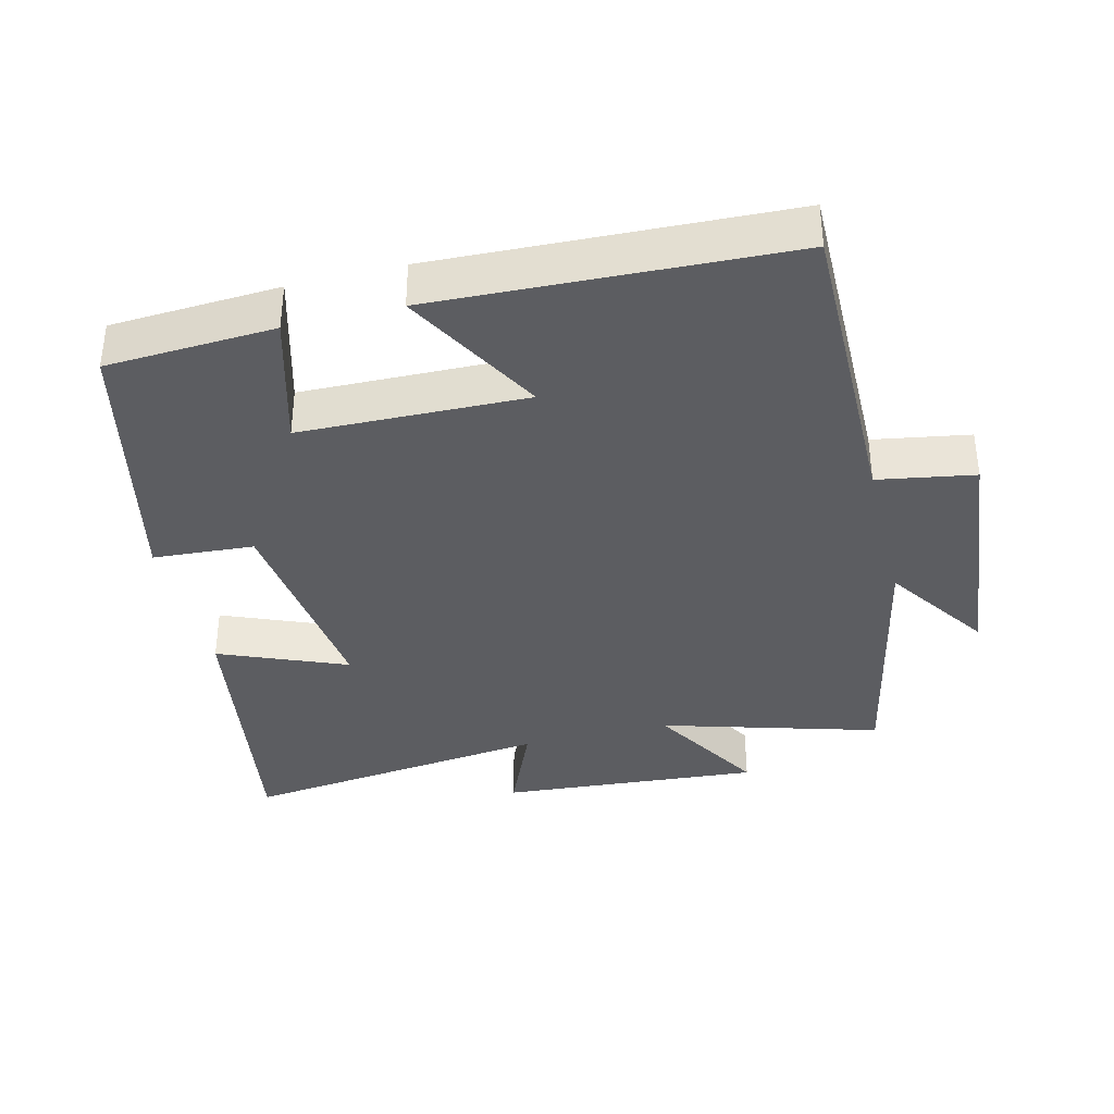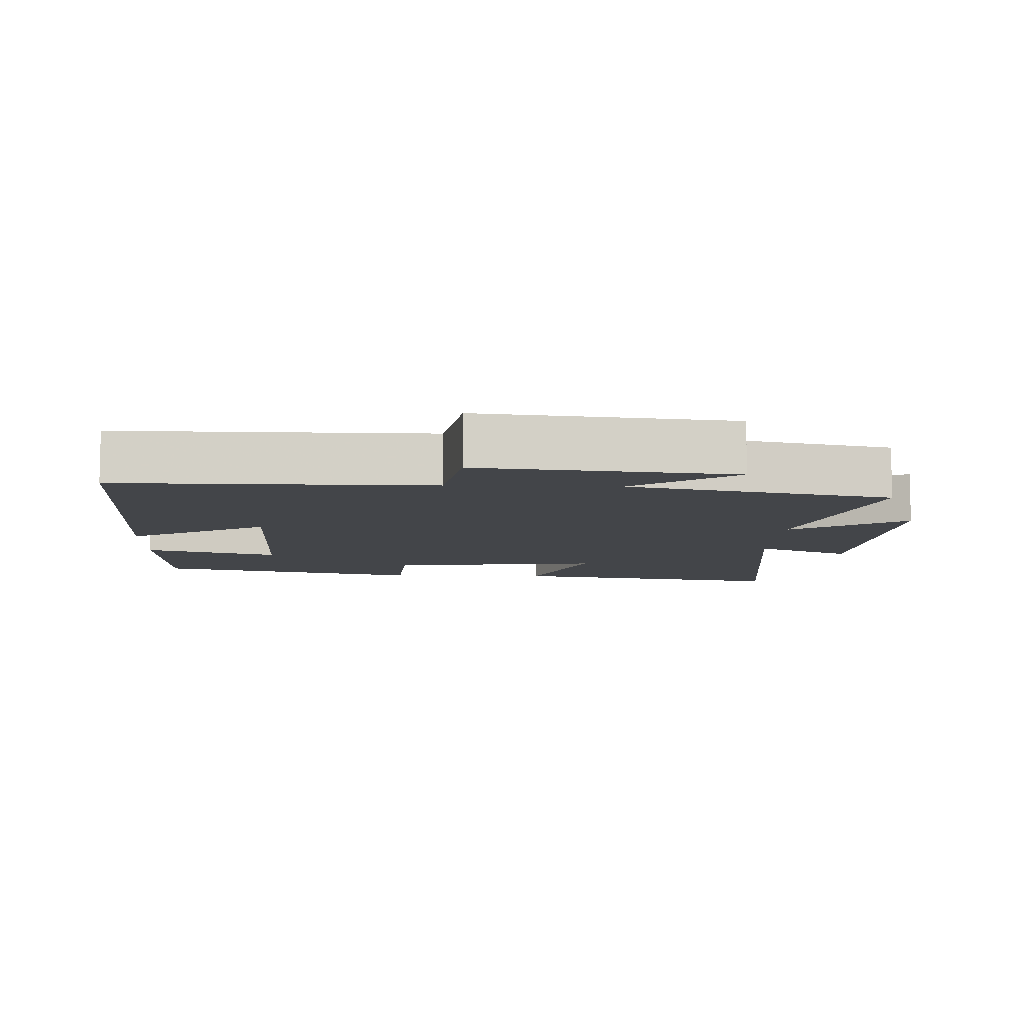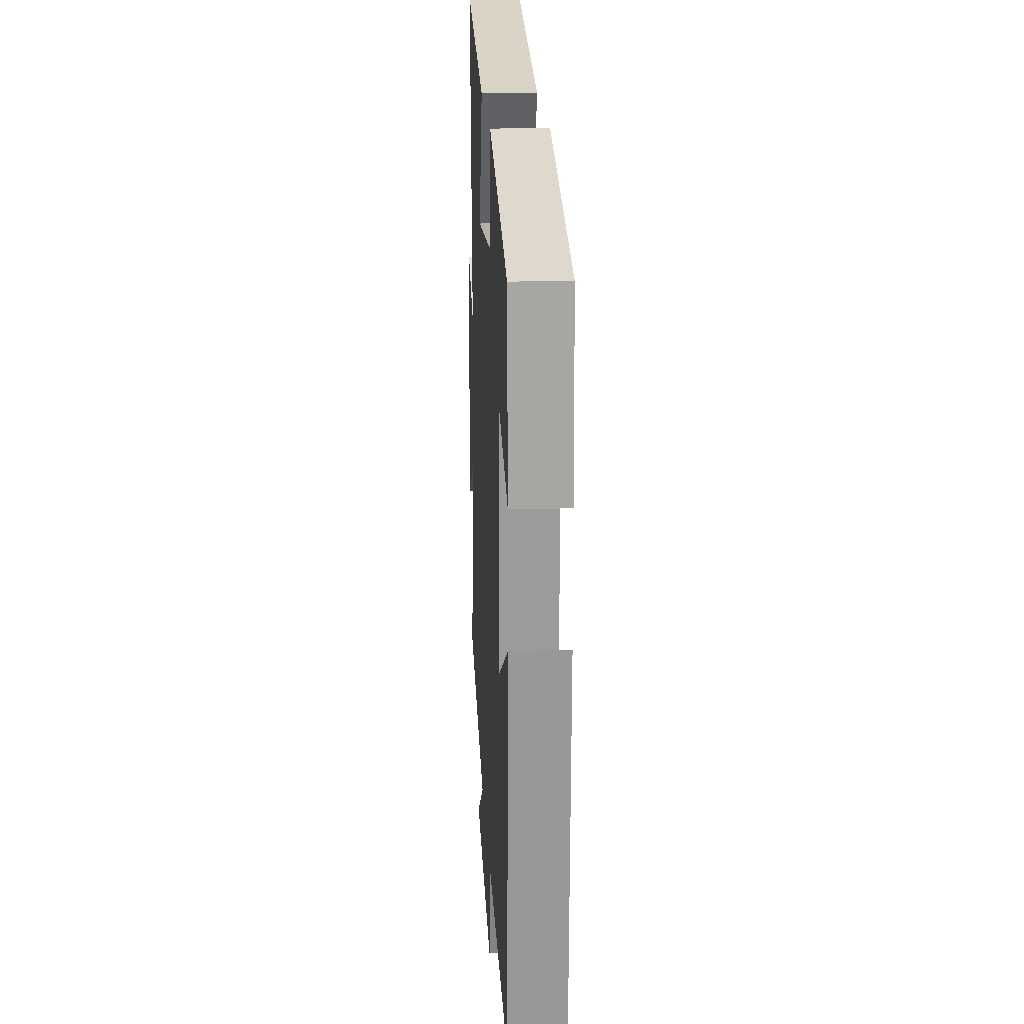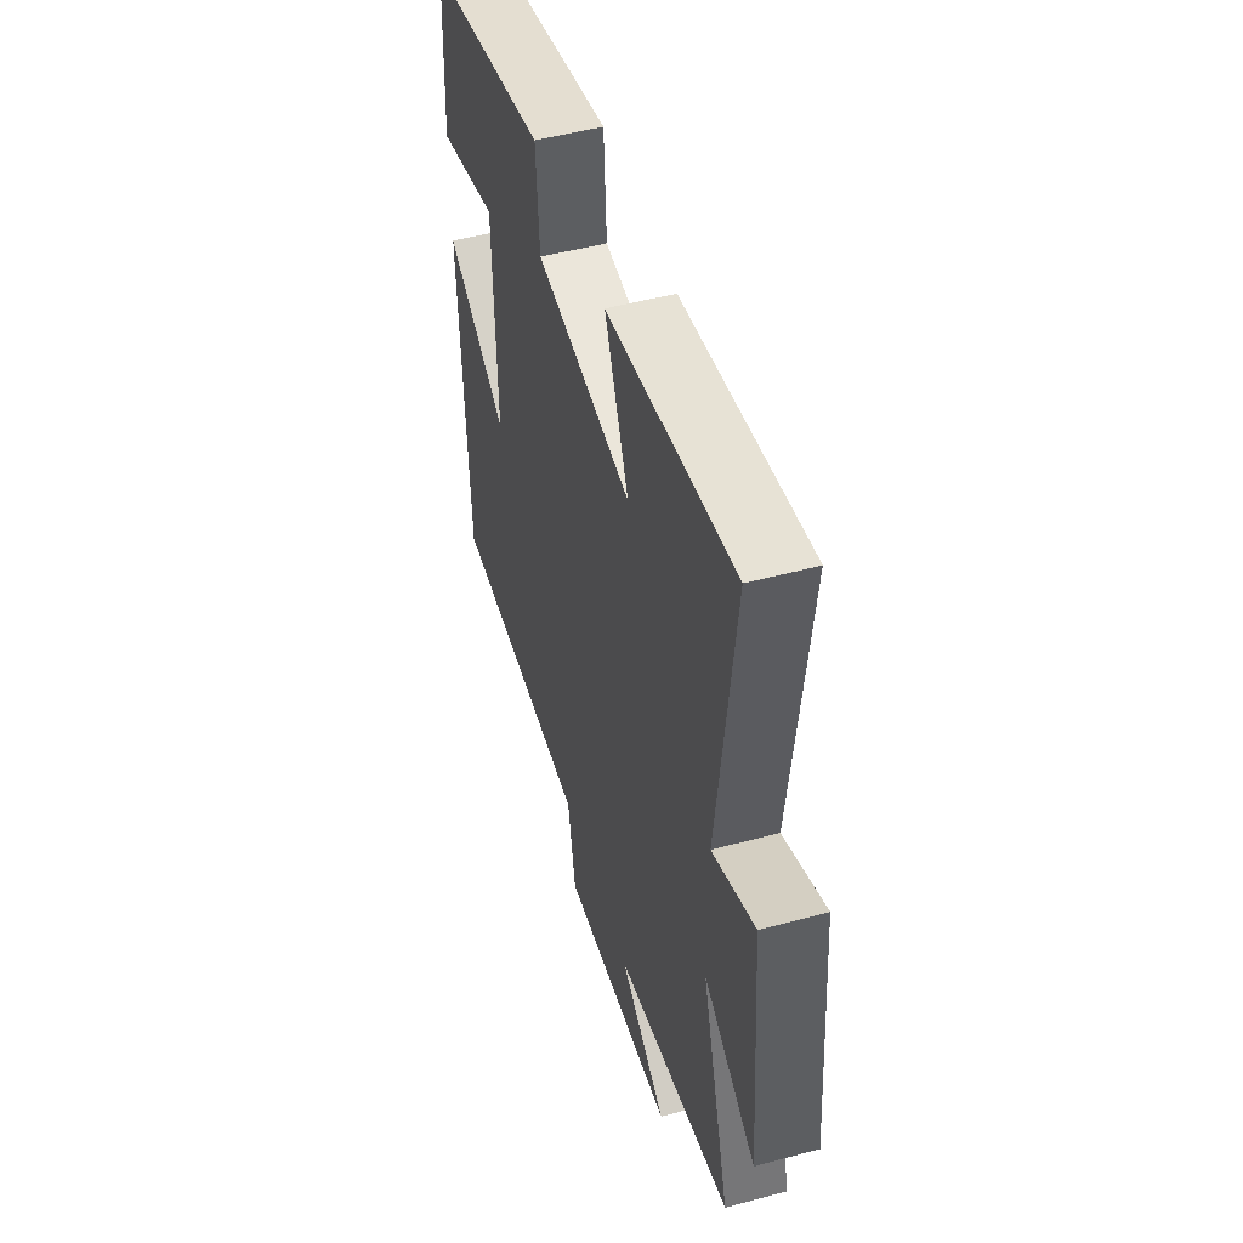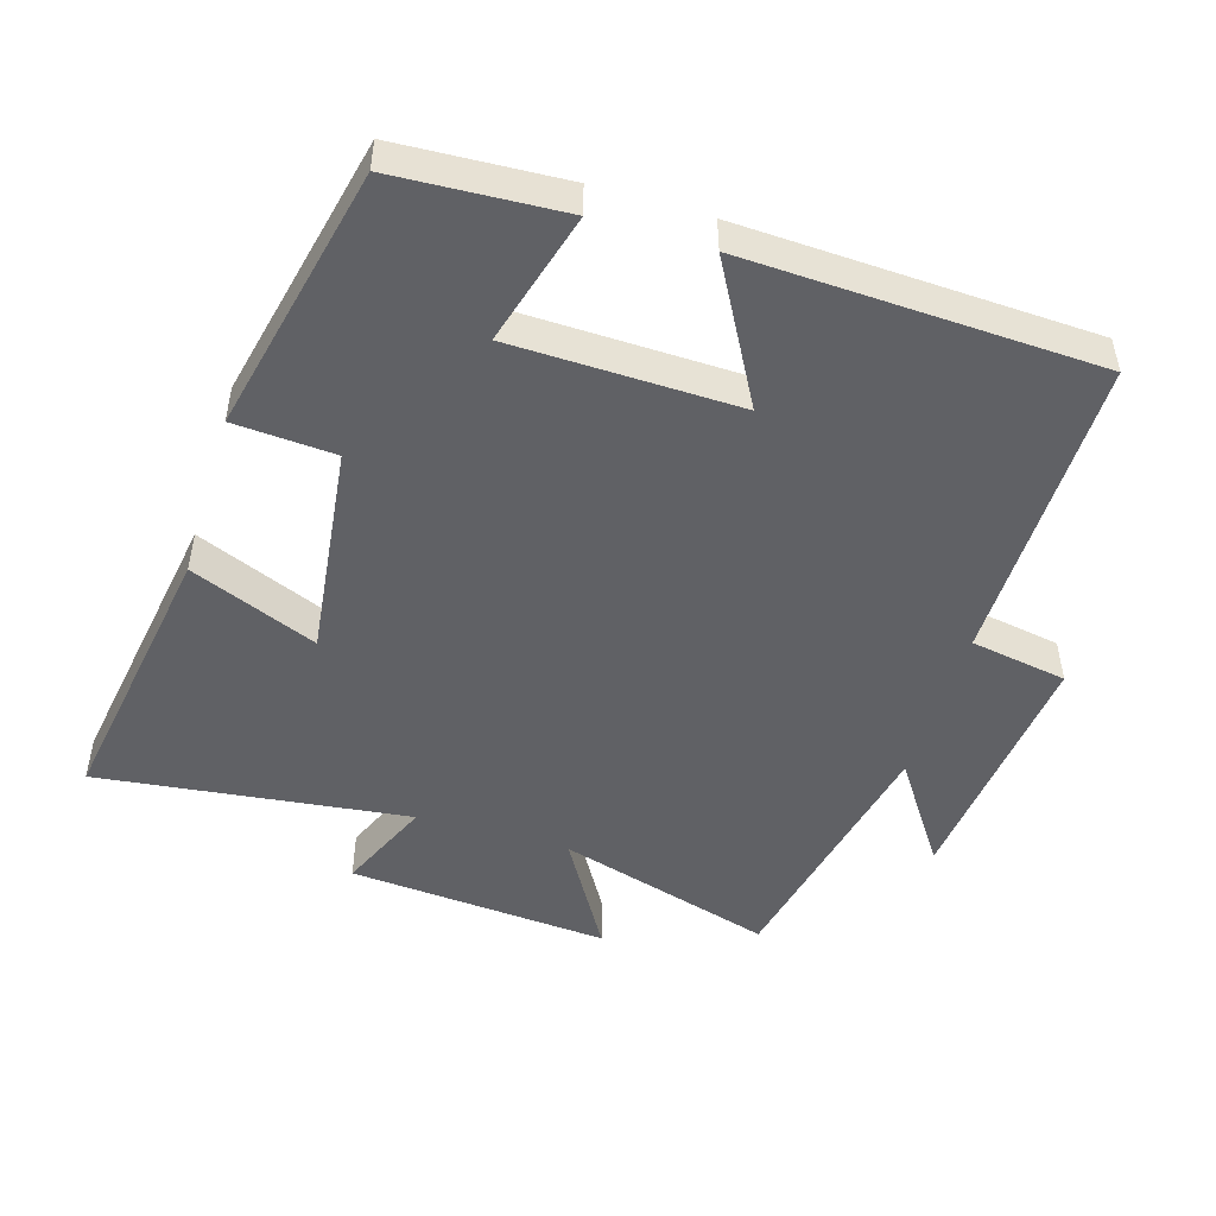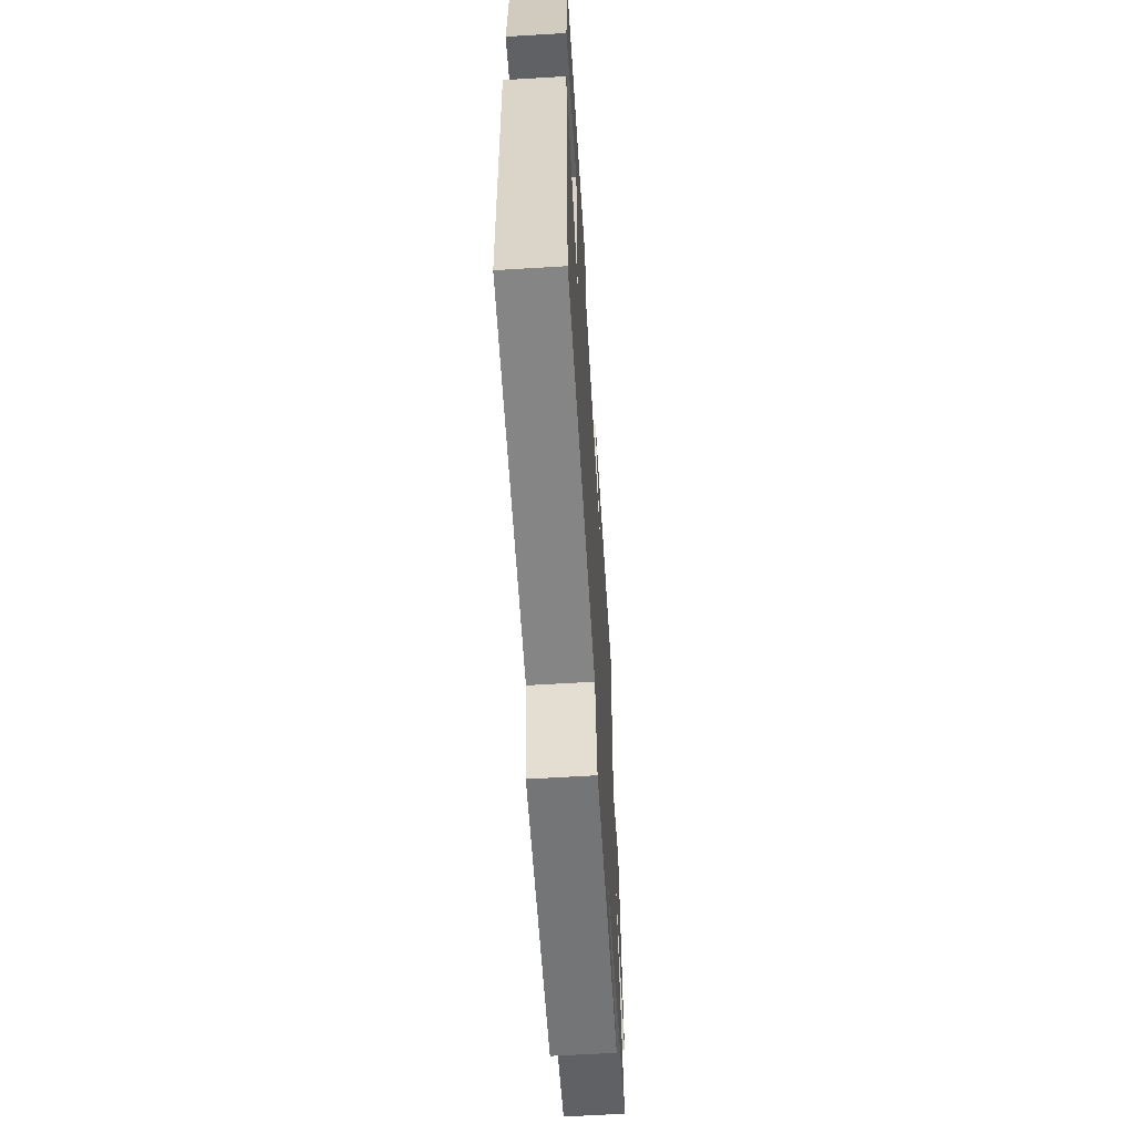
<metadata>
{"format":"obj","ext":"obj","renderer":"f3d","projection":"perspective","resolution":1024,"background":"white","views":[{"elev":-37.0,"azim":104.0,"up":"+Y"},{"elev":-8.6,"azim":177.8,"up":"+Y"},{"elev":19.2,"azim":87.0,"up":"+Z"},{"elev":50.2,"azim":-106.5,"up":"+Z"},{"elev":-48.9,"azim":73.1,"up":"+Y"},{"elev":-62.3,"azim":93.5,"up":"+Z"}]}
</metadata>
<code>
v -0.554 0.07 0.565
v -0.147 0.07 0.5
v -0.223 0.07 0.316
v 0.087 0.07 0.354
v 0.097 0.07 0.5
v 0.487 0.07 0.413
v 0.5 0.07 0.169
v 0.306 0.07 0.223
v 0.298 0.07 -0.105
v 0.5 0.07 0.007
v 0.478 0.07 -0.503
v 0.026 0.07 -0.5
v 0.002 0.07 -0.64
v -0.364 0.07 -0.602
v -0.214 0.07 -0.5
v -0.592 0.07 -0.42
v -0.5 0.07 -0.106
v -0.667 0.07 -0.205
v -0.637 0.07 0.173
v -0.5 0.07 0.114
v -0.554 0 0.565
v -0.147 0 0.5
v -0.223 0 0.316
v 0.087 0 0.354
v 0.097 0 0.5
v 0.487 0 0.413
v 0.5 0 0.169
v 0.306 0 0.223
v 0.298 0 -0.105
v 0.5 0 0.007
v 0.478 0 -0.503
v 0.026 0 -0.5
v 0.002 0 -0.64
v -0.364 0 -0.602
v -0.214 0 -0.5
v -0.592 0 -0.42
v -0.5 0 -0.106
v -0.667 0 -0.205
v -0.637 0 0.173
v -0.5 0 0.114
f 17 18 19 20
f 15 16 17
f 15 17 20
f 12 13 14 15
f 12 15 20 1
f 9 10 11 12
f 8 9 12
f 6 7 8
f 5 6 8
f 4 5 8
f 3 4 8 12
f 1 2 3
f 1 3 12
f 40 39 38 37
f 37 36 35
f 40 37 35
f 35 34 33 32
f 21 40 35 32
f 32 31 30 29
f 32 29 28
f 28 27 26
f 28 26 25
f 28 25 24
f 32 28 24 23
f 23 22 21
f 32 23 21
f 1 21 22 2
f 2 22 23 3
f 3 23 24 4
f 4 24 25 5
f 5 25 26 6
f 6 26 27 7
f 7 27 28 8
f 8 28 29 9
f 9 29 30 10
f 10 30 31 11
f 11 31 32 12
f 12 32 33 13
f 13 33 34 14
f 14 34 35 15
f 15 35 36 16
f 16 36 37 17
f 17 37 38 18
f 18 38 39 19
f 19 39 40 20
f 20 40 21 1

</code>
